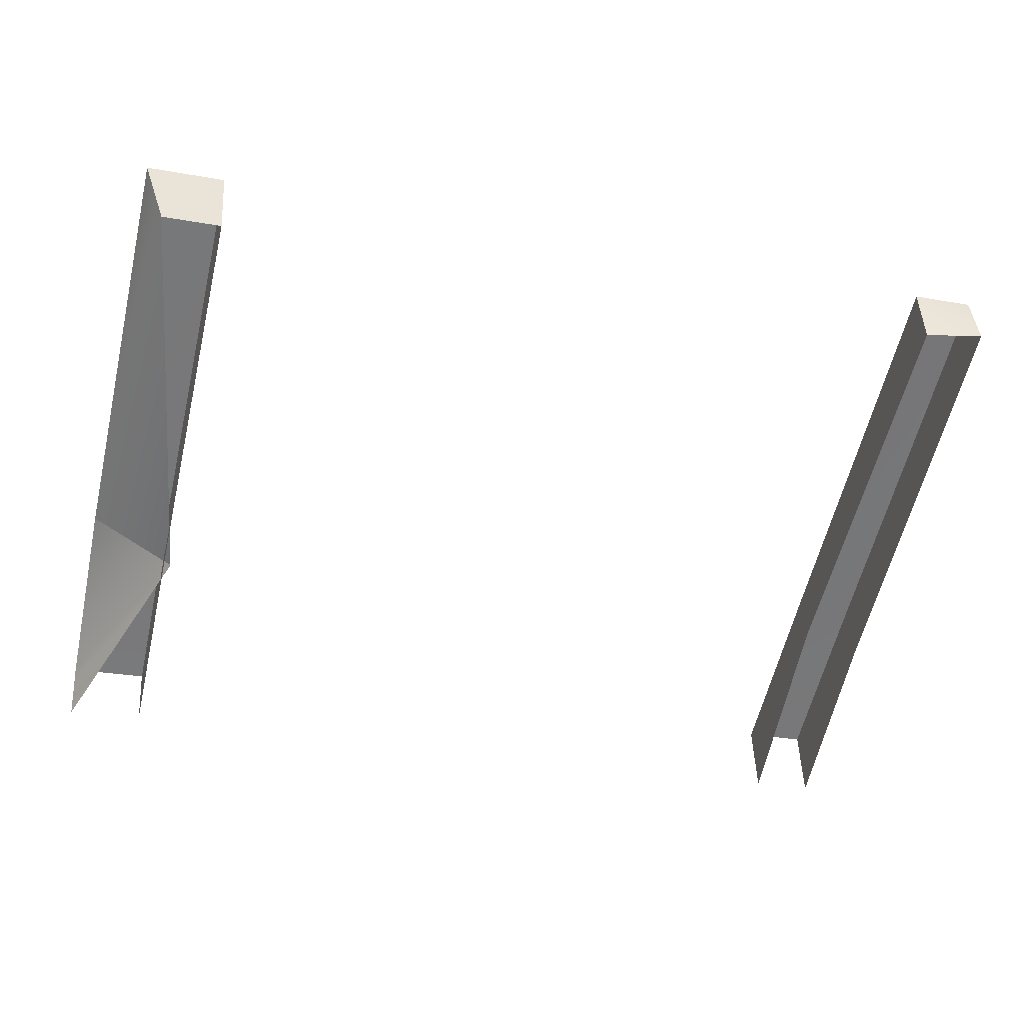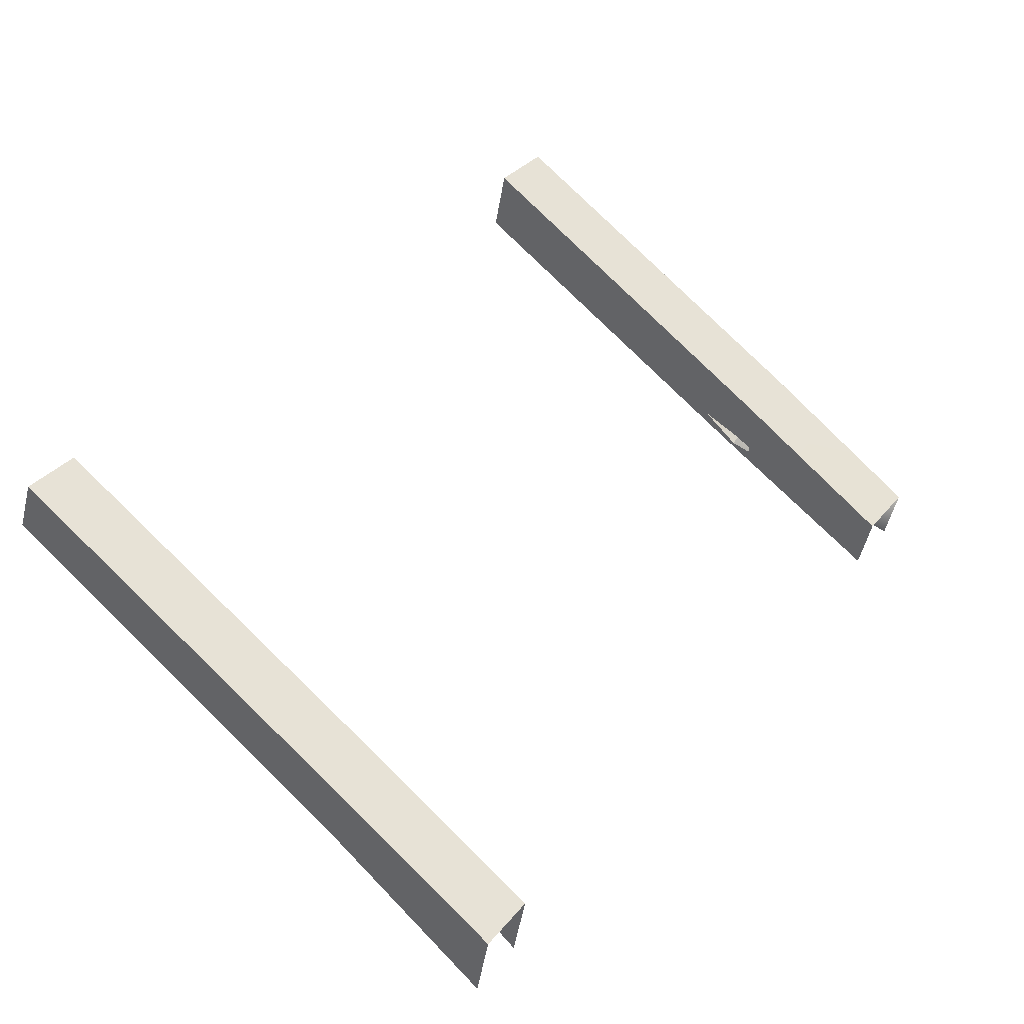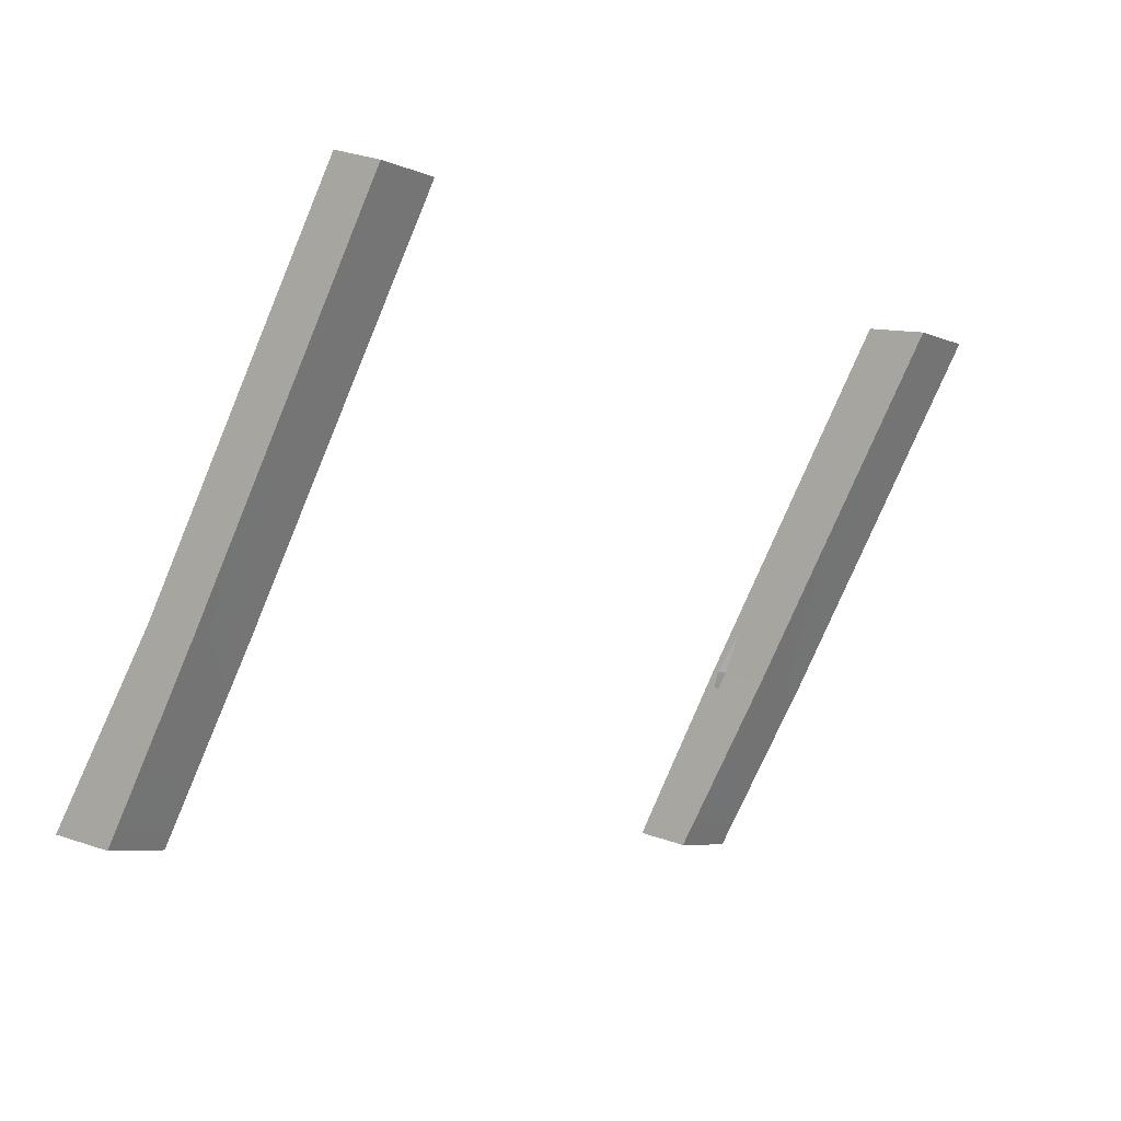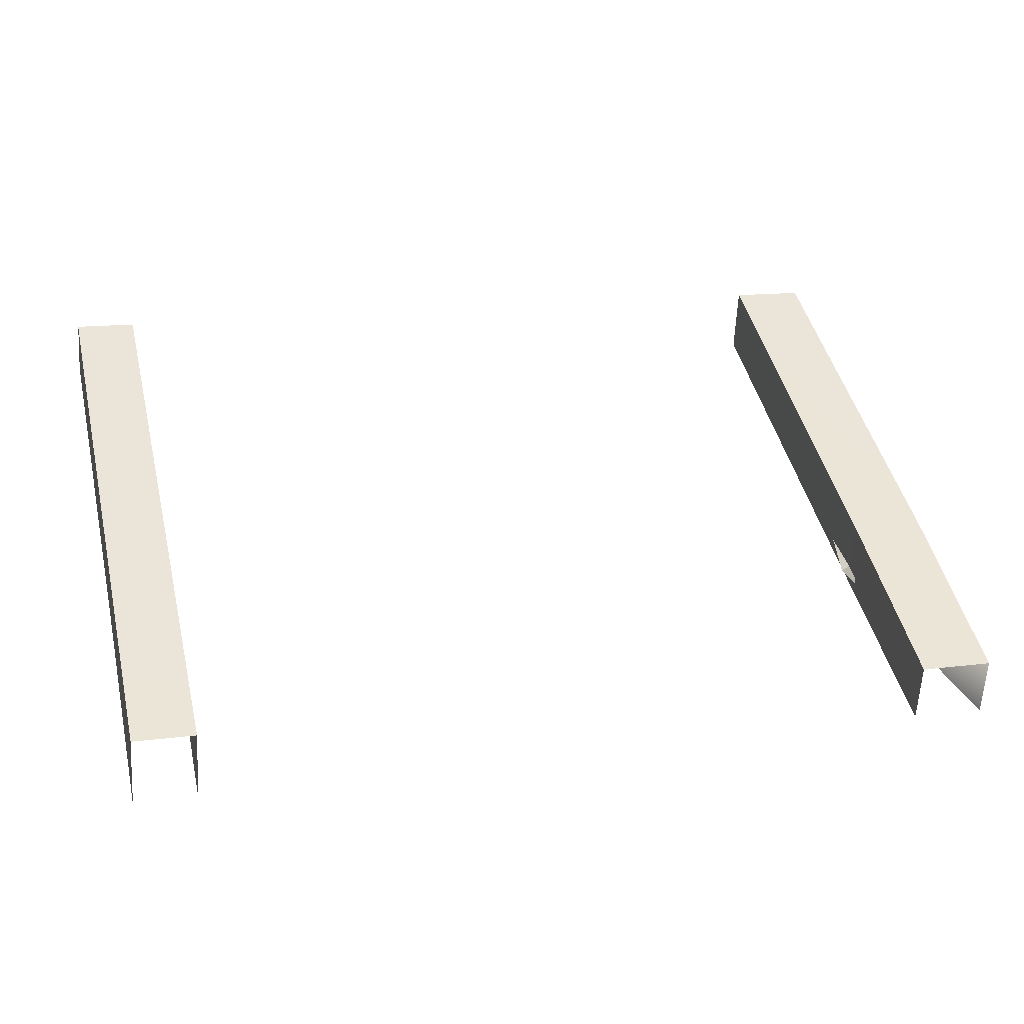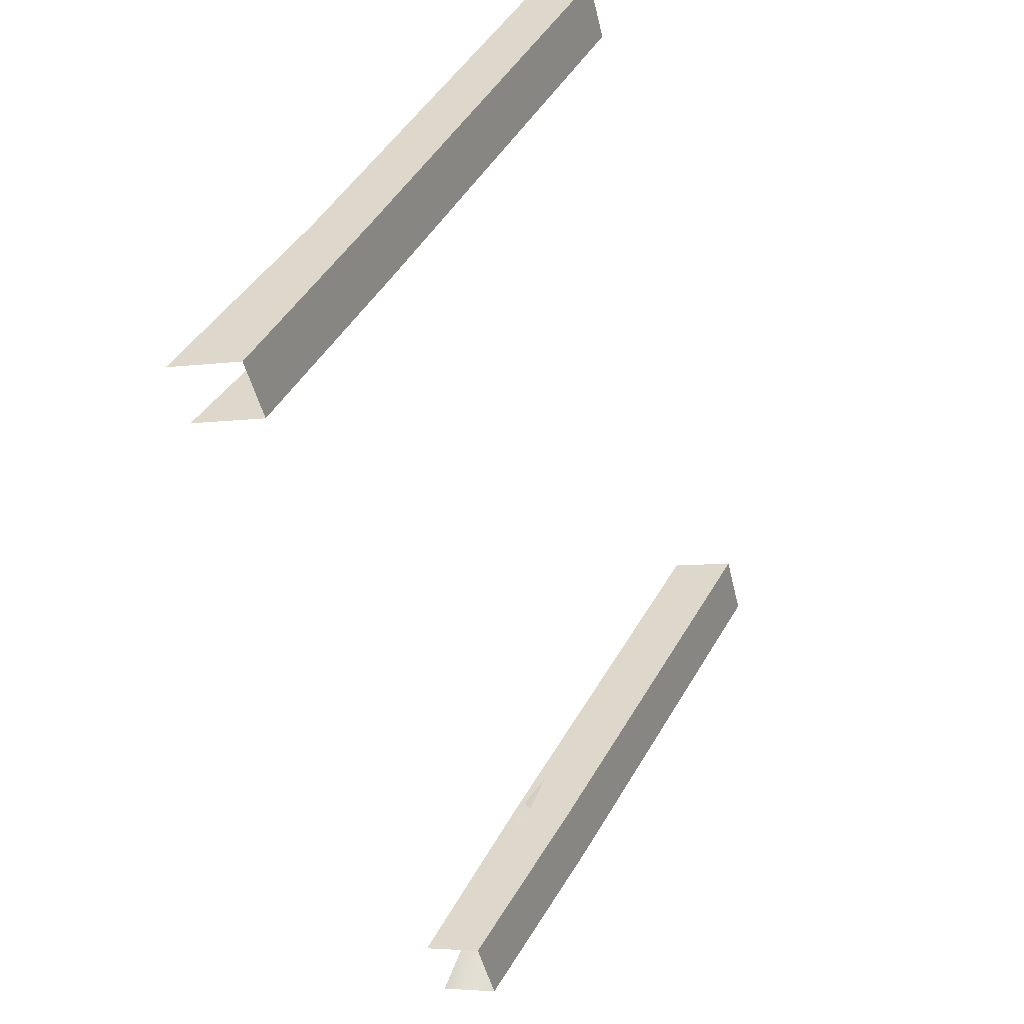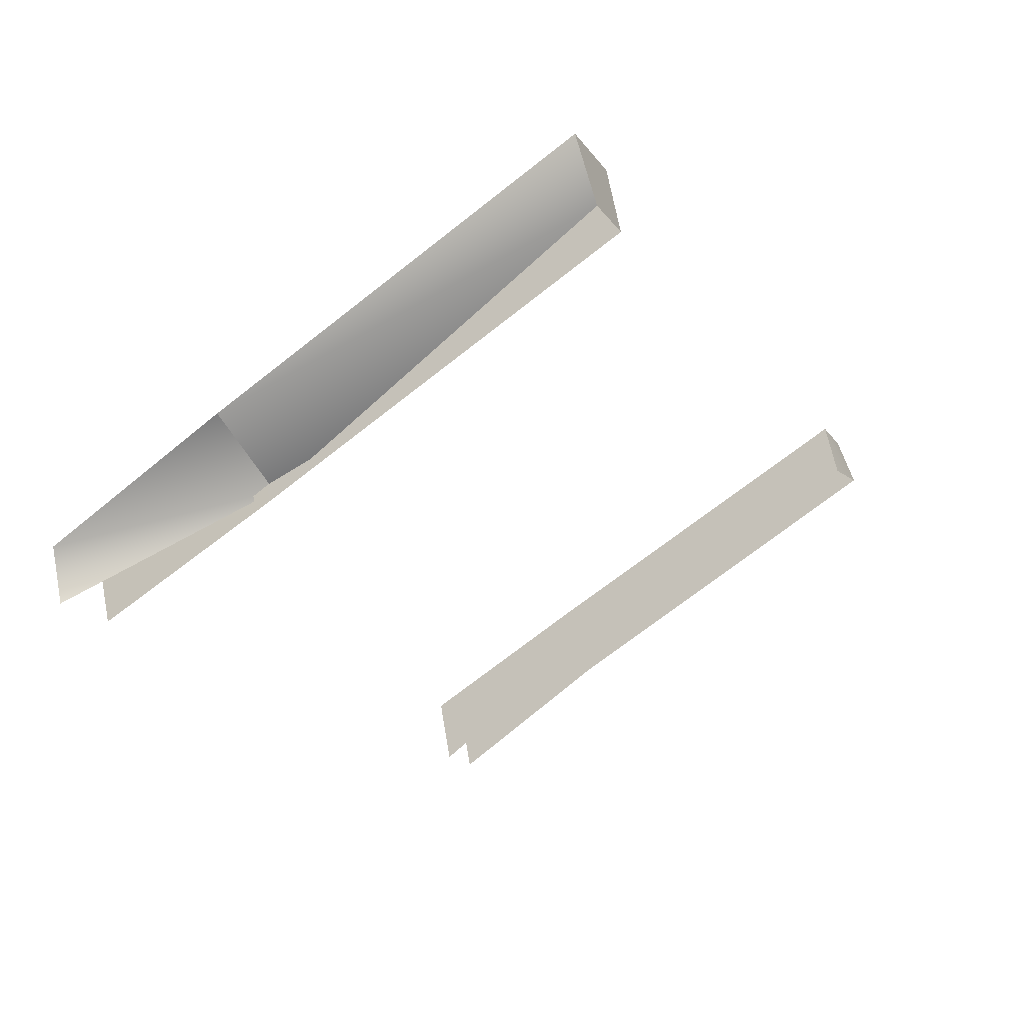
<metadata>
{"format":"obj","ext":"obj","renderer":"f3d","projection":"perspective","resolution":1024,"background":"white","views":[{"elev":-27.5,"azim":-15.3,"up":"+Y"},{"elev":34.9,"azim":124.0,"up":"+Y"},{"elev":-6.5,"azim":129.4,"up":"+Z"},{"elev":14.5,"azim":164.5,"up":"+Y"},{"elev":-48.8,"azim":103.4,"up":"+Z"},{"elev":-17.4,"azim":-65.9,"up":"+Y"}]}
</metadata>
<code>
g Box21318
v 69.32 10.64 -17.23
v 62.99 10.64 -17.23
v 69.32 21.18 0.6393
v 62.99 21.18 0.6393
v 69.32 42.28 37.47
v 62.99 42.28 37.47
v -14.1 10.32 -17.58
v -21.82 10.32 -17.58
v -14.21 21.25 0.6393
v -22.08 21.25 0.6393
v -14.13 42.83 37.53
v -21.93 42.83 37.53
v 69.32 15.3 1.982
v 69.32 3.575 -15.88
v 69.32 21.18 0.6393
v 69.32 10.64 -17.23
v 62.99 3.575 -15.88
v 62.99 16.39 1.982
v 62.99 10.64 -17.23
v 62.99 21.18 0.6393
v 69.32 36.97 39.33
v 69.32 15.3 1.982
v 69.32 42.28 37.47
v 69.32 21.18 0.6393
v 62.99 36.38 38.82
v 69.32 36.97 39.33
v 62.99 42.28 37.47
v 69.32 42.28 37.47
v 62.99 16.39 1.982
v 62.99 36.38 38.82
v 62.99 21.18 0.6393
v 62.99 42.28 37.47
v -14.21 14.61 1.982
v -14.1 4.469 -16.24
v -14.21 21.25 0.6393
v -14.1 10.32 -17.58
v -21.82 4.469 -16.24
v -13.39 15.91 1.982
v -21.82 10.32 -17.58
v -22.08 21.25 0.6393
v -14.13 36.17 38.87
v -14.21 14.61 1.982
v -14.13 42.83 37.53
v -14.21 21.25 0.6393
v -20.09 36.17 38.87
v -14.13 36.17 38.87
v -21.93 42.83 37.53
v -14.13 42.83 37.53
v -13.39 15.91 1.982
v -20.09 36.17 38.87
v -22.08 21.25 0.6393
v -21.93 42.83 37.53
f 3 1 2
f 2 4 3
f 5 3 4
f 4 6 5
f 9 7 8
f 8 10 9
f 11 9 10
f 10 12 11
f 15 13 14
f 14 16 15
f 19 17 18
f 18 20 19
f 23 21 22
f 22 24 23
f 27 25 26
f 26 28 27
f 31 29 30
f 30 32 31
f 35 33 34
f 34 36 35
f 39 37 38
f 38 40 39
f 43 41 42
f 42 44 43
f 47 45 46
f 46 48 47
f 51 49 50
f 50 52 51

</code>
